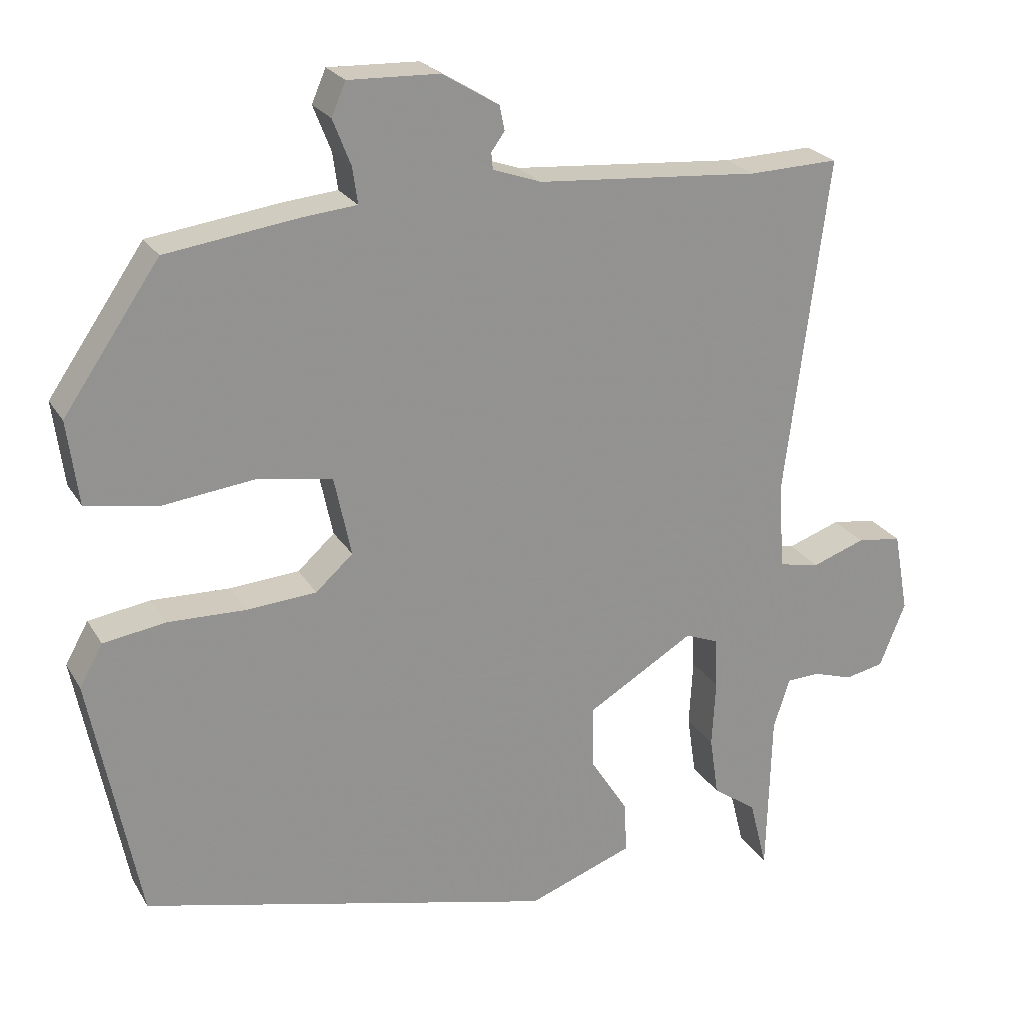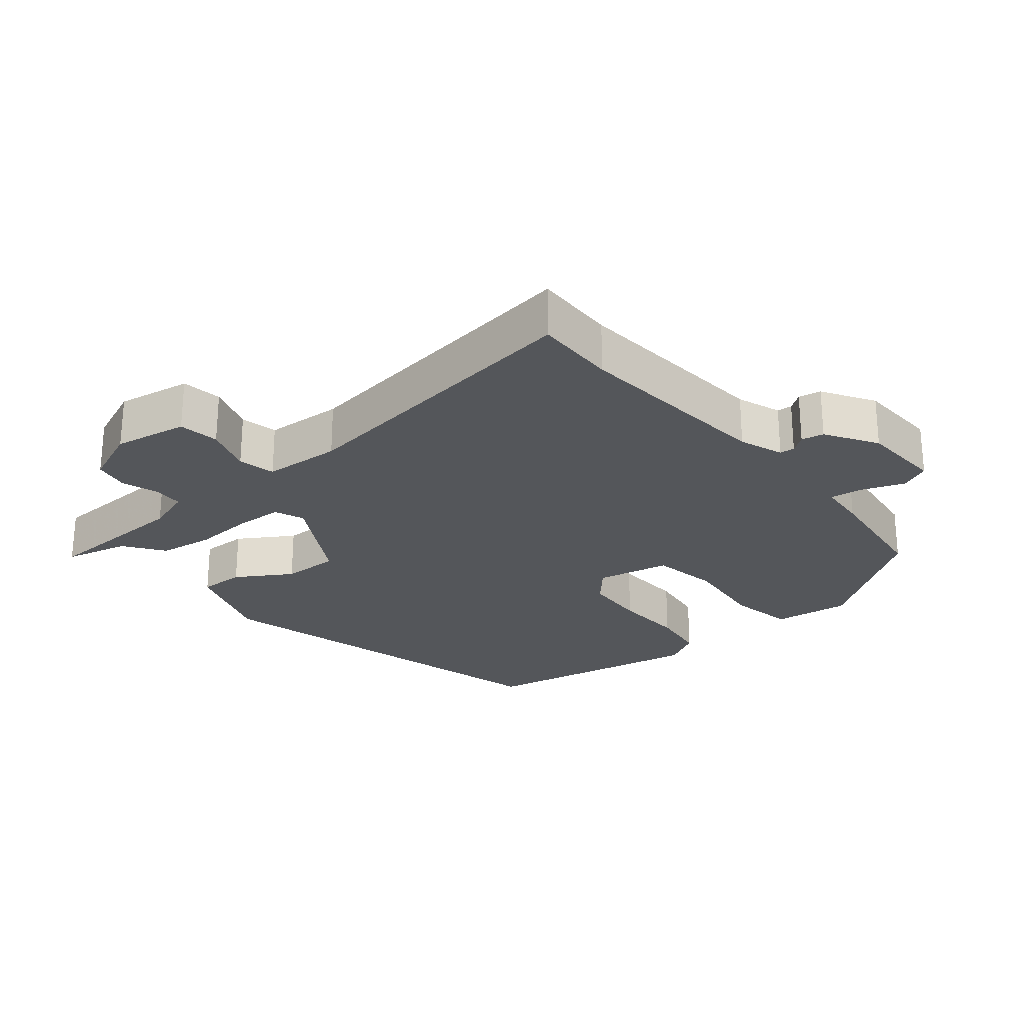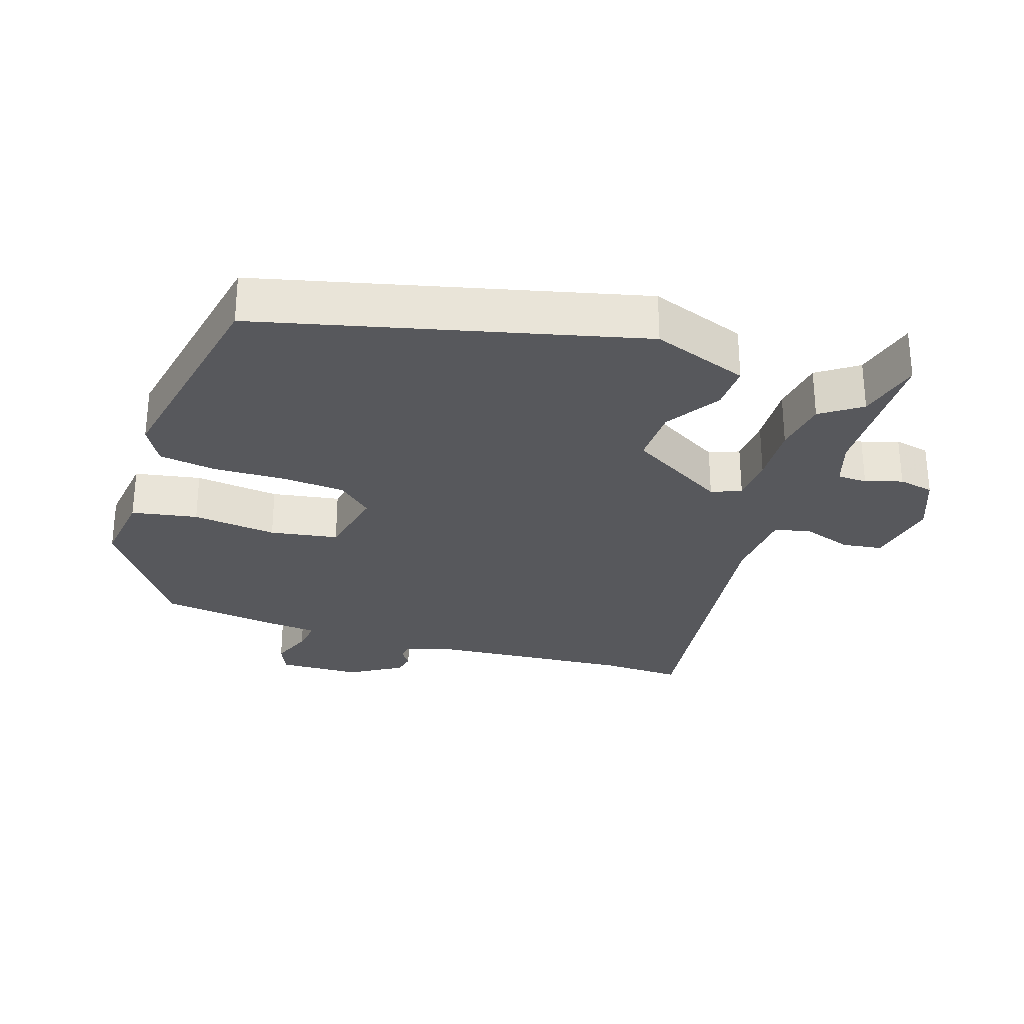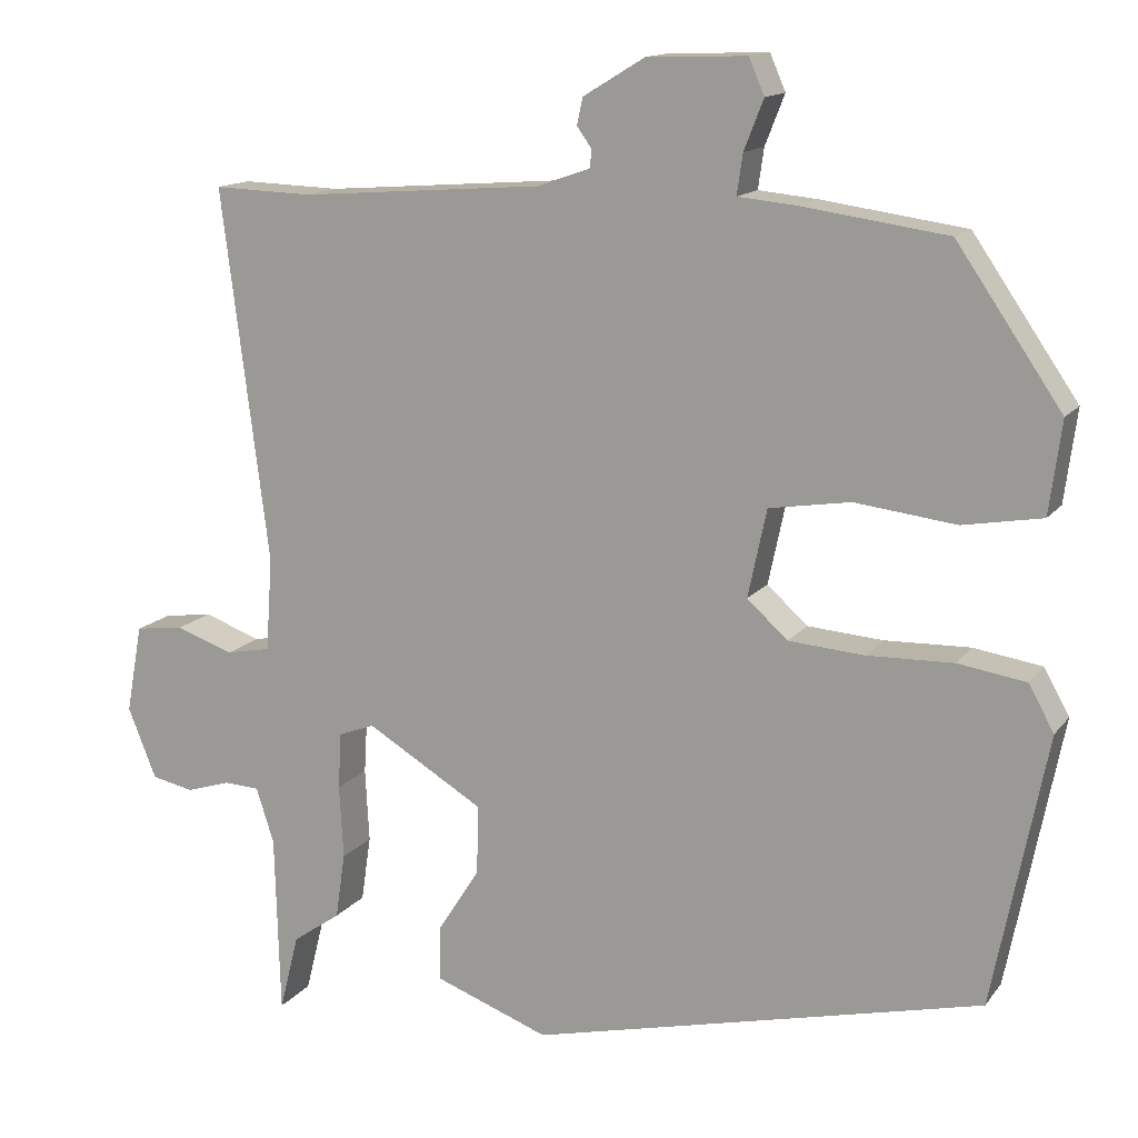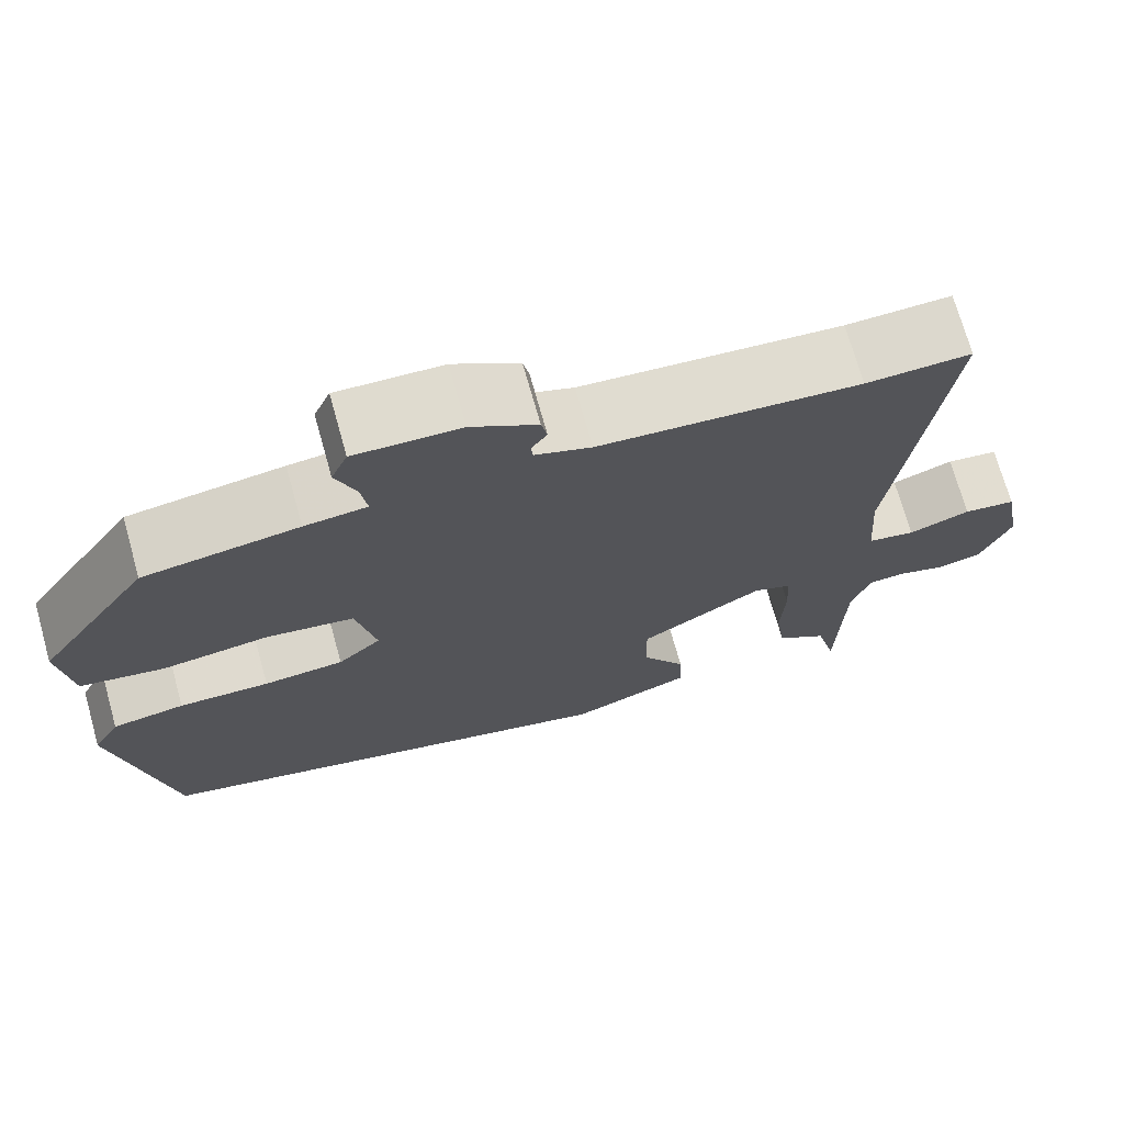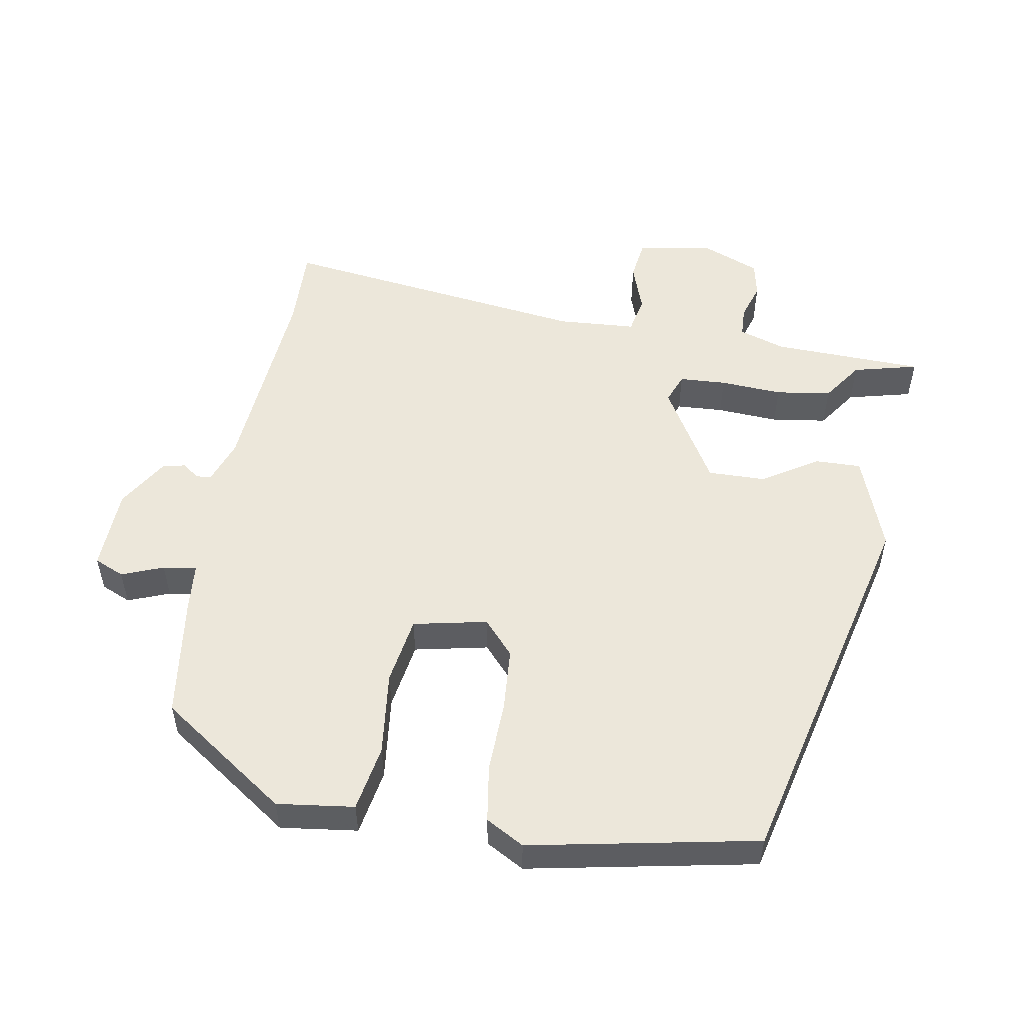
<metadata>
{"format":"obj","ext":"obj","renderer":"f3d","projection":"perspective","resolution":1024,"background":"white","views":[{"elev":23.4,"azim":156.4,"up":"+Z"},{"elev":-25.2,"azim":-49.8,"up":"+Y"},{"elev":-28.6,"azim":162.1,"up":"+Y"},{"elev":14.0,"azim":23.5,"up":"+Z"},{"elev":71.4,"azim":164.3,"up":"+Z"},{"elev":52.8,"azim":100.0,"up":"+Y"}]}
</metadata>
<code>
v 0.395 0.07 0.487
v 0.524 0.07 0.299
v 0.509 0.07 0.186
v 0.412 0.07 0.169
v 0.288 0.07 0.184
v 0.188 0.07 0.168
v 0.165 0.07 0.06
v 0.215 0.07 0.015
v 0.308 0.07 0.008
v 0.413 0.07 0.011
v 0.497 0.07 -0.002
v 0.528 0.07 -0.058
v 0.462 0.07 -0.391
v -0.093 0.07 -0.524
v -0.234 0.07 -0.472
v -0.232 0.07 -0.404
v -0.181 0.07 -0.324
v -0.179 0.07 -0.239
v -0.323 0.07 -0.153
v -0.367 0.07 -0.17
v -0.371 0.07 -0.239
v -0.366 0.07 -0.33
v -0.378 0.07 -0.411
v -0.437 0.07 -0.452
v -0.461 0.07 -0.547
v -0.467 0.07 -0.325
v -0.489 0.07 -0.257
v -0.533 0.07 -0.255
v -0.587 0.07 -0.272
v -0.639 0.07 -0.261
v -0.674 0.07 -0.174
v -0.654 0.07 -0.065
v -0.594 0.07 -0.057
v -0.523 0.07 -0.082
v -0.468 0.07 -0.071
v -0.46 0.07 0.044
v -0.518 0.07 0.501
v -0.397 0.07 0.497
v -0.097 0.07 0.52
v -0.032 0.07 0.543
v -0.03 0.07 0.565
v -0.048 0.07 0.59
v -0.041 0.07 0.623
v 0.035 0.07 0.669
v 0.157 0.07 0.673
v 0.176 0.07 0.629
v 0.152 0.07 0.568
v 0.145 0.07 0.519
v 0.217 0.07 0.512
v 0.395 0 0.487
v 0.524 0 0.299
v 0.509 0 0.186
v 0.412 0 0.169
v 0.288 0 0.184
v 0.188 0 0.168
v 0.165 0 0.06
v 0.215 0 0.015
v 0.308 0 0.008
v 0.413 0 0.011
v 0.497 0 -0.002
v 0.528 0 -0.058
v 0.462 0 -0.391
v -0.093 0 -0.524
v -0.234 0 -0.472
v -0.232 0 -0.404
v -0.181 0 -0.324
v -0.179 0 -0.239
v -0.323 0 -0.153
v -0.367 0 -0.17
v -0.371 0 -0.239
v -0.366 0 -0.33
v -0.378 0 -0.411
v -0.437 0 -0.452
v -0.461 0 -0.547
v -0.467 0 -0.325
v -0.489 0 -0.257
v -0.533 0 -0.255
v -0.587 0 -0.272
v -0.639 0 -0.261
v -0.674 0 -0.174
v -0.654 0 -0.065
v -0.594 0 -0.057
v -0.523 0 -0.082
v -0.468 0 -0.071
v -0.46 0 0.044
v -0.518 0 0.501
v -0.397 0 0.497
v -0.097 0 0.52
v -0.032 0 0.543
v -0.03 0 0.565
v -0.048 0 0.59
v -0.041 0 0.623
v 0.035 0 0.669
v 0.157 0 0.673
v 0.176 0 0.629
v 0.152 0 0.568
v 0.145 0 0.519
v 0.217 0 0.512
f 3 4 5
f 2 3 5
f 1 2 5
f 49 1 5
f 48 49 5
f 45 46 47
f 44 45 47
f 43 44 47
f 42 43 47
f 41 42 47
f 40 41 47 48
f 48 5 6
f 40 48 6
f 39 40 6
f 36 37 38
f 39 6 7
f 38 39 7
f 36 38 7
f 35 36 7
f 32 33 34
f 31 32 34
f 30 31 34
f 29 30 34
f 28 29 34
f 27 28 34 35
f 26 27 35
f 24 25 26 35
f 23 24 35
f 22 23 35
f 21 22 35
f 20 21 35
f 19 20 35 7
f 15 16 17
f 14 15 17
f 13 14 17
f 12 13 17
f 11 12 17
f 10 11 17
f 9 10 17
f 8 9 17 18
f 7 8 18 19
f 54 53 52
f 54 52 51
f 54 51 50
f 54 50 98
f 54 98 97
f 96 95 94
f 96 94 93
f 96 93 92
f 96 92 91
f 96 91 90
f 97 96 90 89
f 55 54 97
f 55 97 89
f 55 89 88
f 87 86 85
f 56 55 88
f 56 88 87
f 56 87 85
f 56 85 84
f 83 82 81
f 83 81 80
f 83 80 79
f 83 79 78
f 83 78 77
f 84 83 77 76
f 84 76 75
f 84 75 74 73
f 84 73 72
f 84 72 71
f 84 71 70
f 84 70 69
f 56 84 69 68
f 66 65 64
f 66 64 63
f 66 63 62
f 66 62 61
f 66 61 60
f 66 60 59
f 66 59 58
f 67 66 58 57
f 68 67 57 56
f 1 50 51 2
f 2 51 52 3
f 3 52 53 4
f 4 53 54 5
f 5 54 55 6
f 6 55 56 7
f 7 56 57 8
f 8 57 58 9
f 9 58 59 10
f 10 59 60 11
f 11 60 61 12
f 12 61 62 13
f 13 62 63 14
f 14 63 64 15
f 15 64 65 16
f 16 65 66 17
f 17 66 67 18
f 18 67 68 19
f 19 68 69 20
f 20 69 70 21
f 21 70 71 22
f 22 71 72 23
f 23 72 73 24
f 24 73 74 25
f 25 74 75 26
f 26 75 76 27
f 27 76 77 28
f 28 77 78 29
f 29 78 79 30
f 30 79 80 31
f 31 80 81 32
f 32 81 82 33
f 33 82 83 34
f 34 83 84 35
f 35 84 85 36
f 36 85 86 37
f 37 86 87 38
f 38 87 88 39
f 39 88 89 40
f 40 89 90 41
f 41 90 91 42
f 42 91 92 43
f 43 92 93 44
f 44 93 94 45
f 45 94 95 46
f 46 95 96 47
f 47 96 97 48
f 48 97 98 49
f 49 98 50 1

</code>
